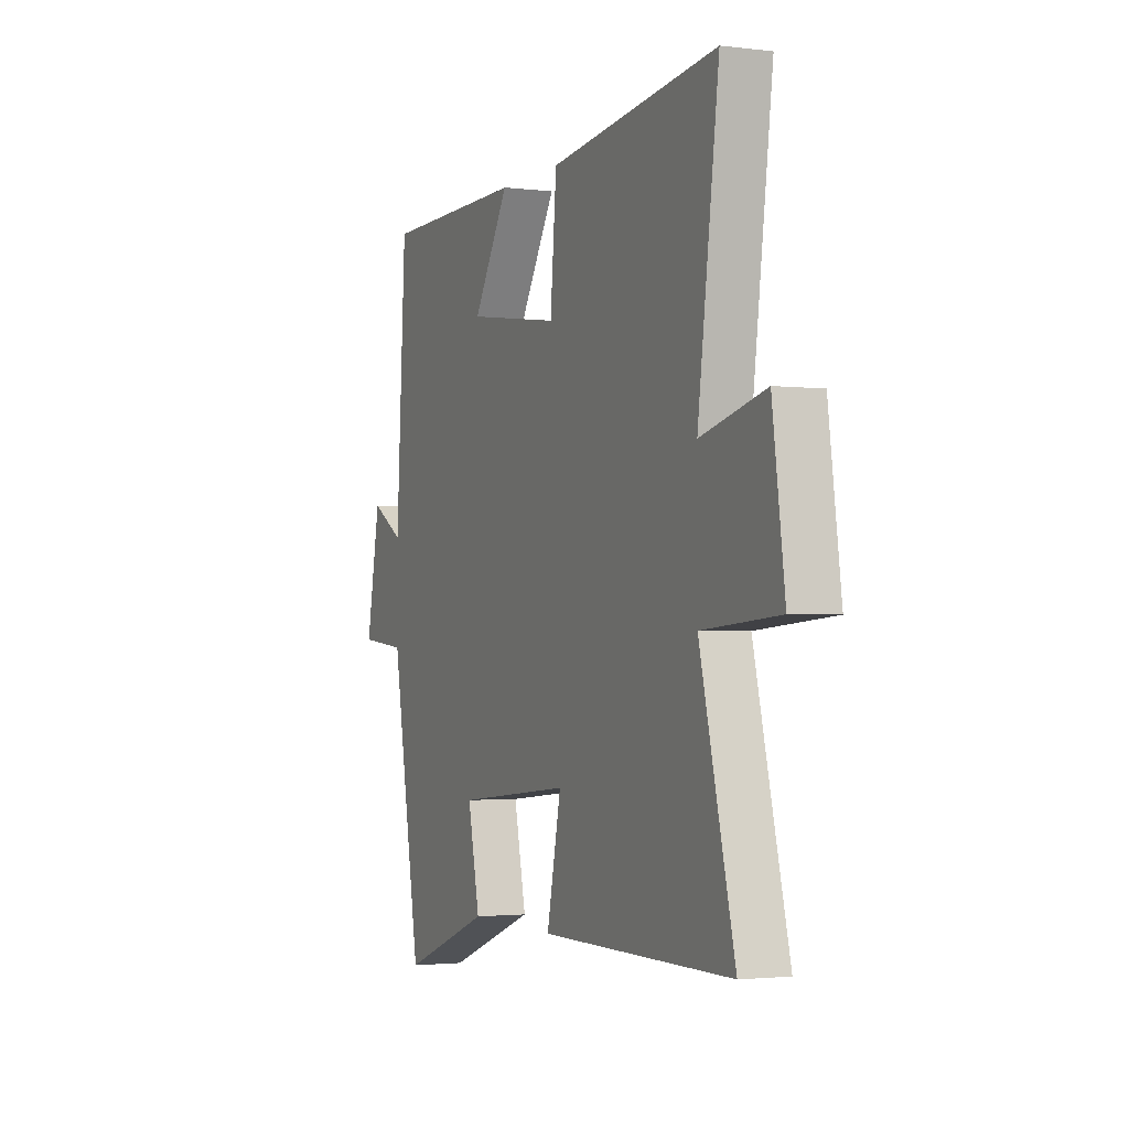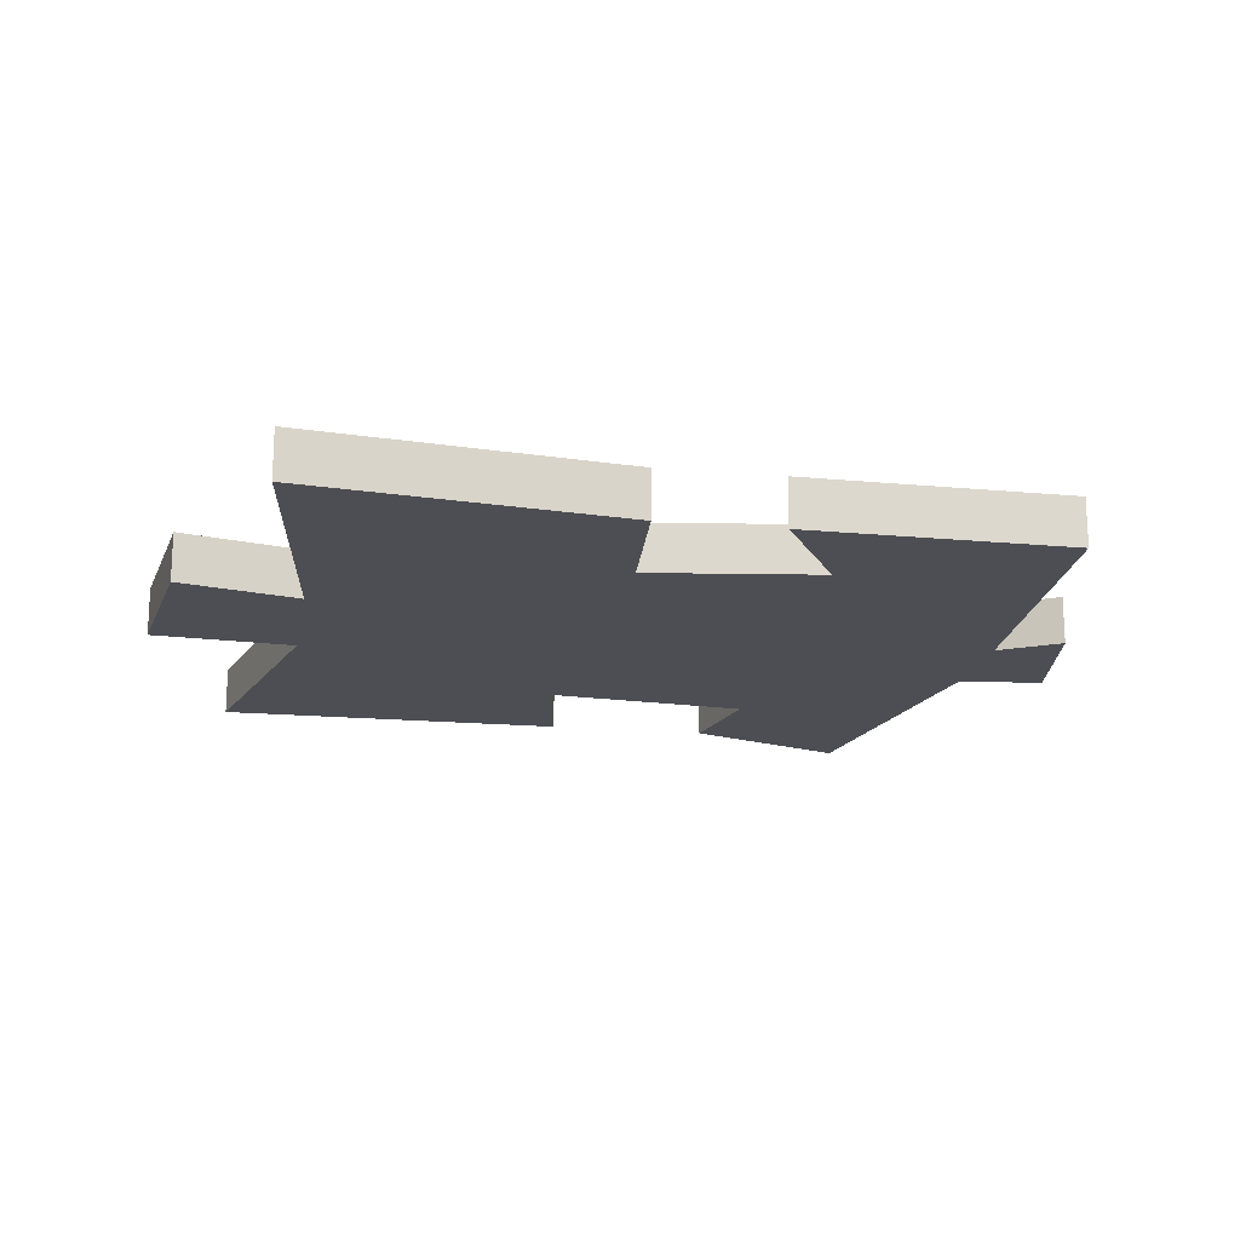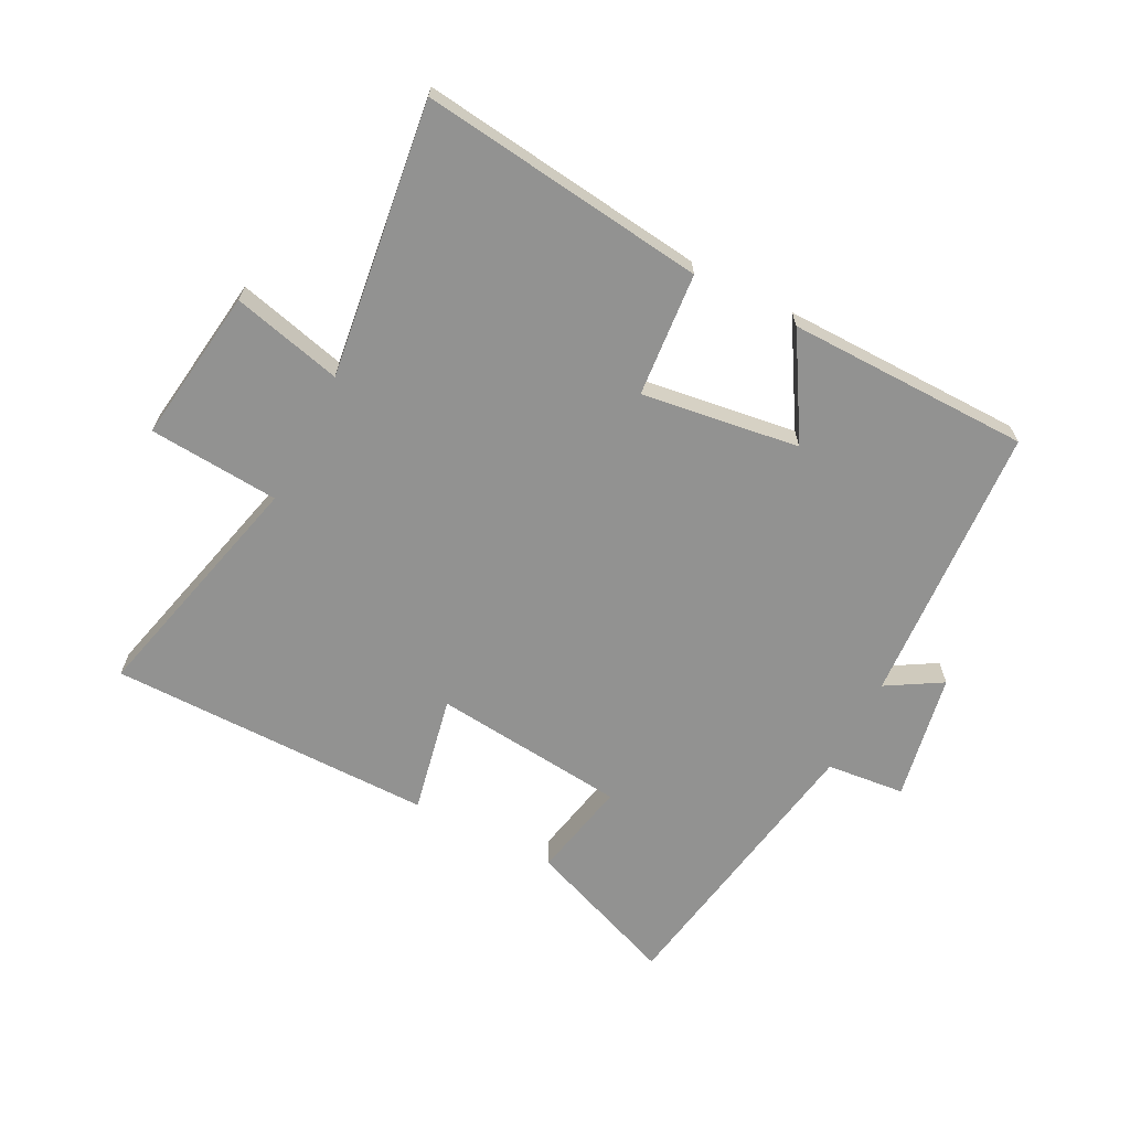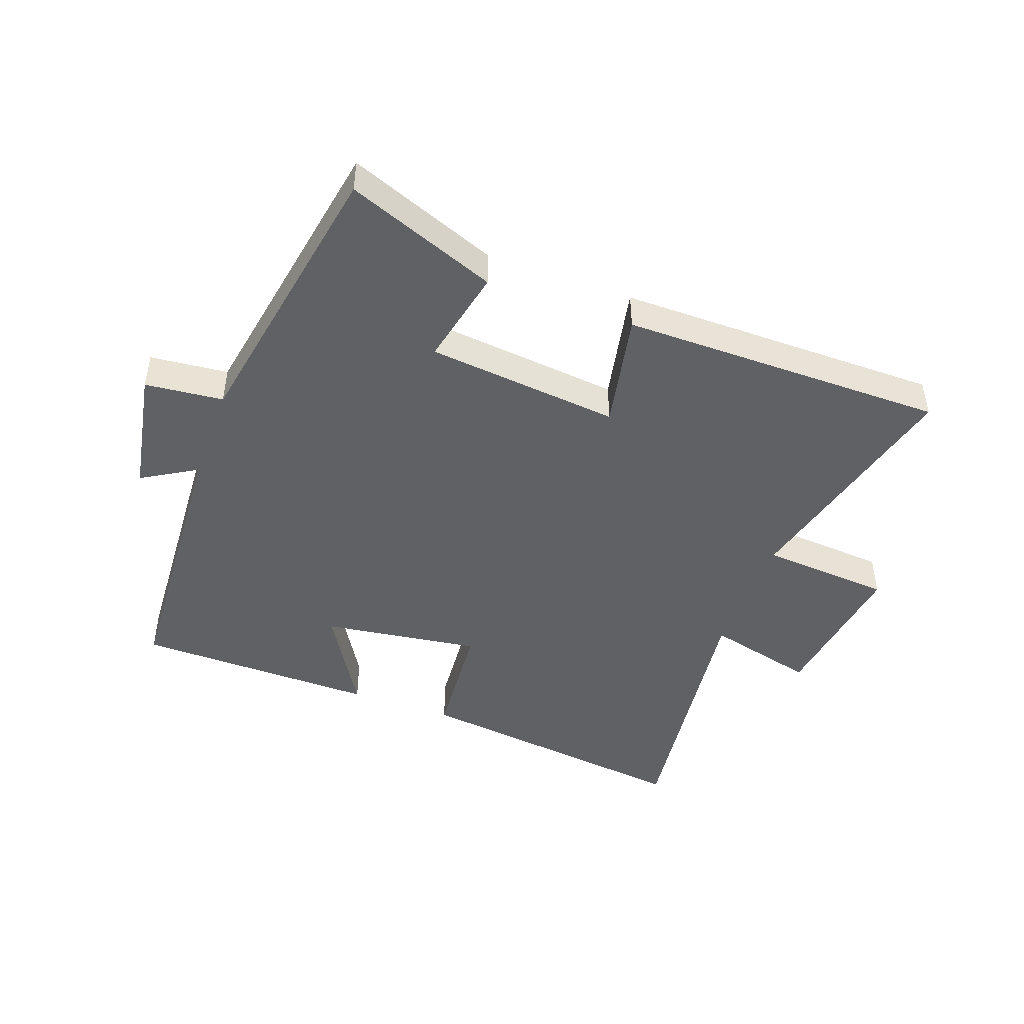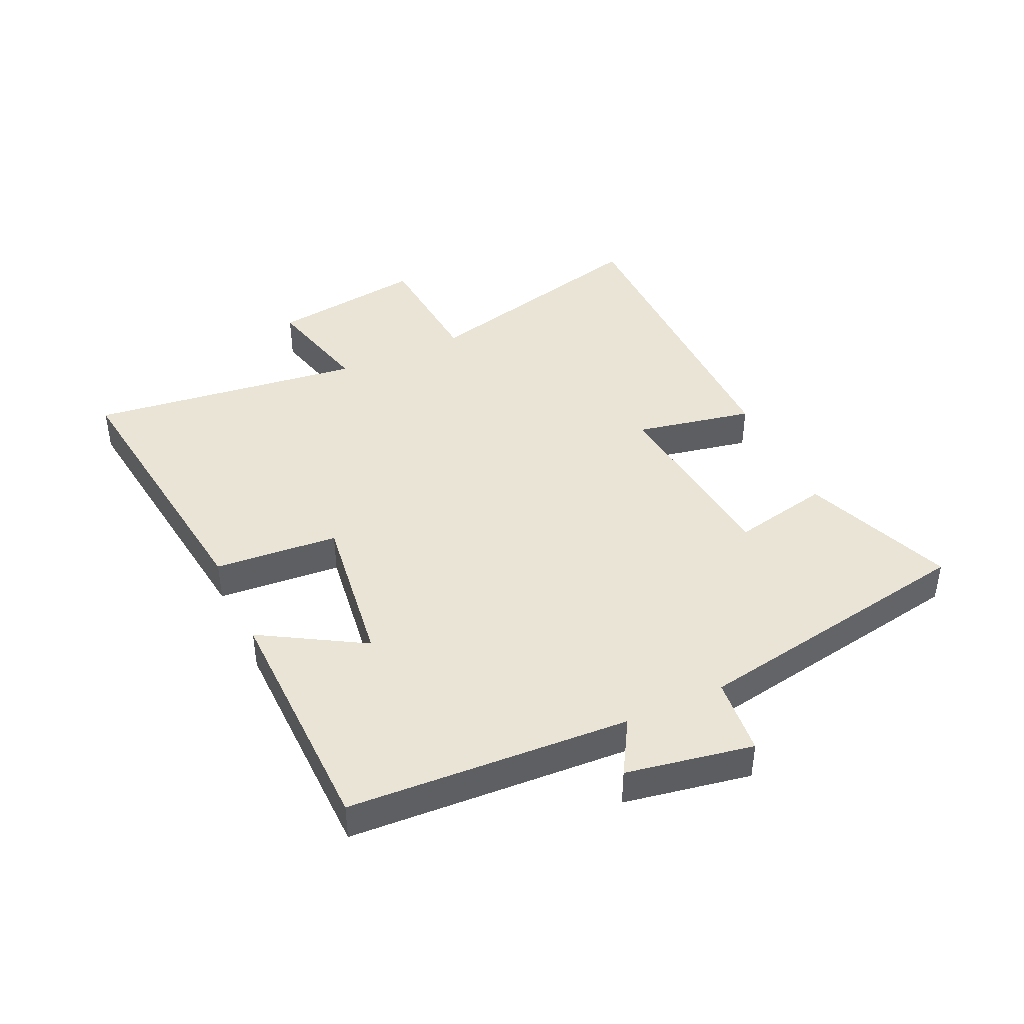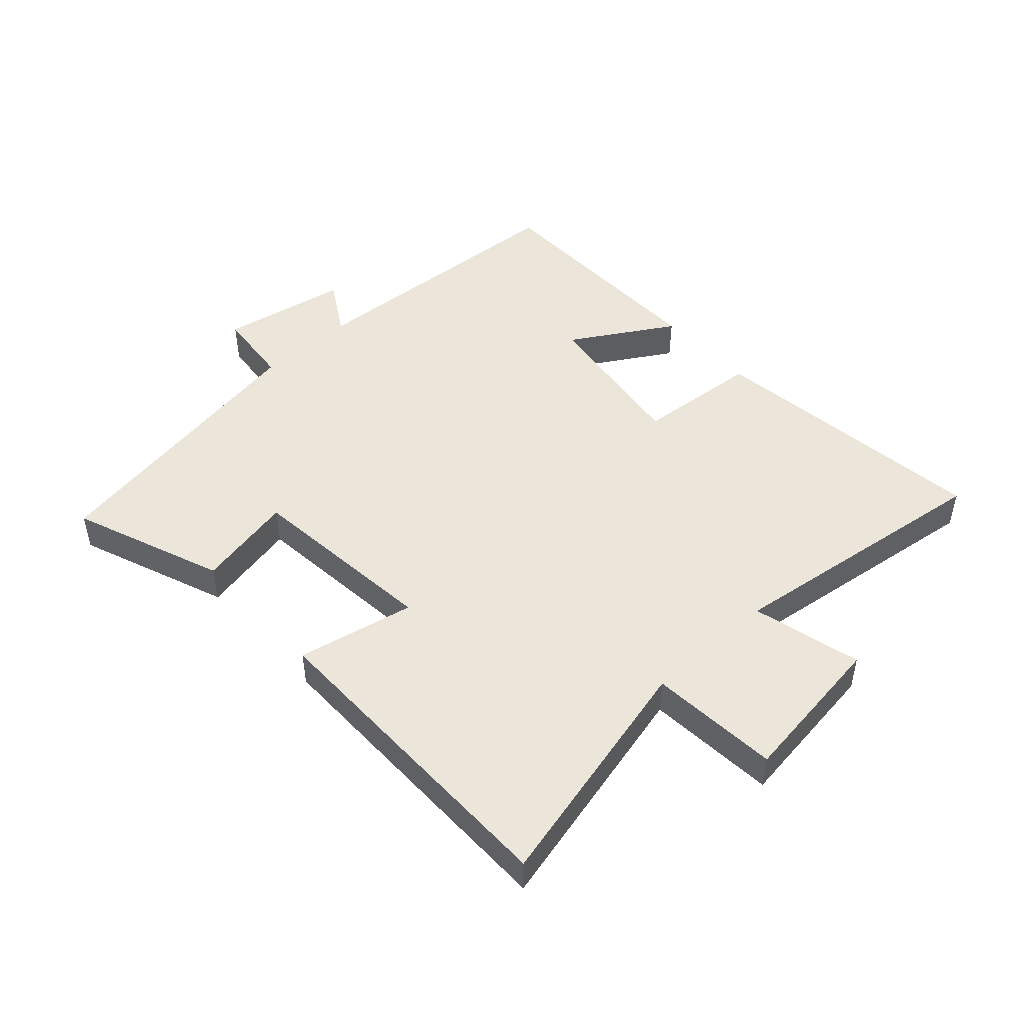
<metadata>
{"format":"obj","ext":"obj","renderer":"f3d","projection":"perspective","resolution":1024,"background":"white","views":[{"elev":-2.0,"azim":-113.9,"up":"+Z"},{"elev":-17.4,"azim":-9.9,"up":"+Y"},{"elev":-66.3,"azim":-27.2,"up":"+Y"},{"elev":-46.2,"azim":159.9,"up":"+Y"},{"elev":42.5,"azim":64.9,"up":"+Y"},{"elev":48.1,"azim":-132.3,"up":"+Y"}]}
</metadata>
<code>
v -0.558 0.07 0.557
v -0.094 0.07 0.5
v -0.077 0.07 0.299
v 0.179 0.07 0.335
v 0.08 0.07 0.5
v 0.473 0.07 0.495
v 0.5 0.07 0.039
v 0.589 0.07 0.092
v 0.627 0.07 -0.114
v 0.5 0.07 -0.127
v 0.419 0.07 -0.594
v 0.174 0.07 -0.5
v 0.207 0.07 -0.341
v -0.107 0.07 -0.309
v -0.068 0.07 -0.5
v -0.596 0.07 -0.499
v -0.5 0.07 -0.11
v -0.712 0.07 -0.094
v -0.678 0.07 0.156
v -0.5 0.07 0.112
v -0.558 0 0.557
v -0.094 0 0.5
v -0.077 0 0.299
v 0.179 0 0.335
v 0.08 0 0.5
v 0.473 0 0.495
v 0.5 0 0.039
v 0.589 0 0.092
v 0.627 0 -0.114
v 0.5 0 -0.127
v 0.419 0 -0.594
v 0.174 0 -0.5
v 0.207 0 -0.341
v -0.107 0 -0.309
v -0.068 0 -0.5
v -0.596 0 -0.499
v -0.5 0 -0.11
v -0.712 0 -0.094
v -0.678 0 0.156
v -0.5 0 0.112
f 17 18 19 20
f 14 15 16 17
f 13 14 17 20
f 10 11 12 13
f 10 13 20 1
f 7 8 9 10
f 4 5 6 7
f 3 4 7 10
f 1 2 3
f 1 3 10
f 40 39 38 37
f 37 36 35 34
f 40 37 34 33
f 33 32 31 30
f 21 40 33 30
f 30 29 28 27
f 27 26 25 24
f 30 27 24 23
f 23 22 21
f 30 23 21
f 1 21 22 2
f 2 22 23 3
f 3 23 24 4
f 4 24 25 5
f 5 25 26 6
f 6 26 27 7
f 7 27 28 8
f 8 28 29 9
f 9 29 30 10
f 10 30 31 11
f 11 31 32 12
f 12 32 33 13
f 13 33 34 14
f 14 34 35 15
f 15 35 36 16
f 16 36 37 17
f 17 37 38 18
f 18 38 39 19
f 19 39 40 20
f 20 40 21 1

</code>
